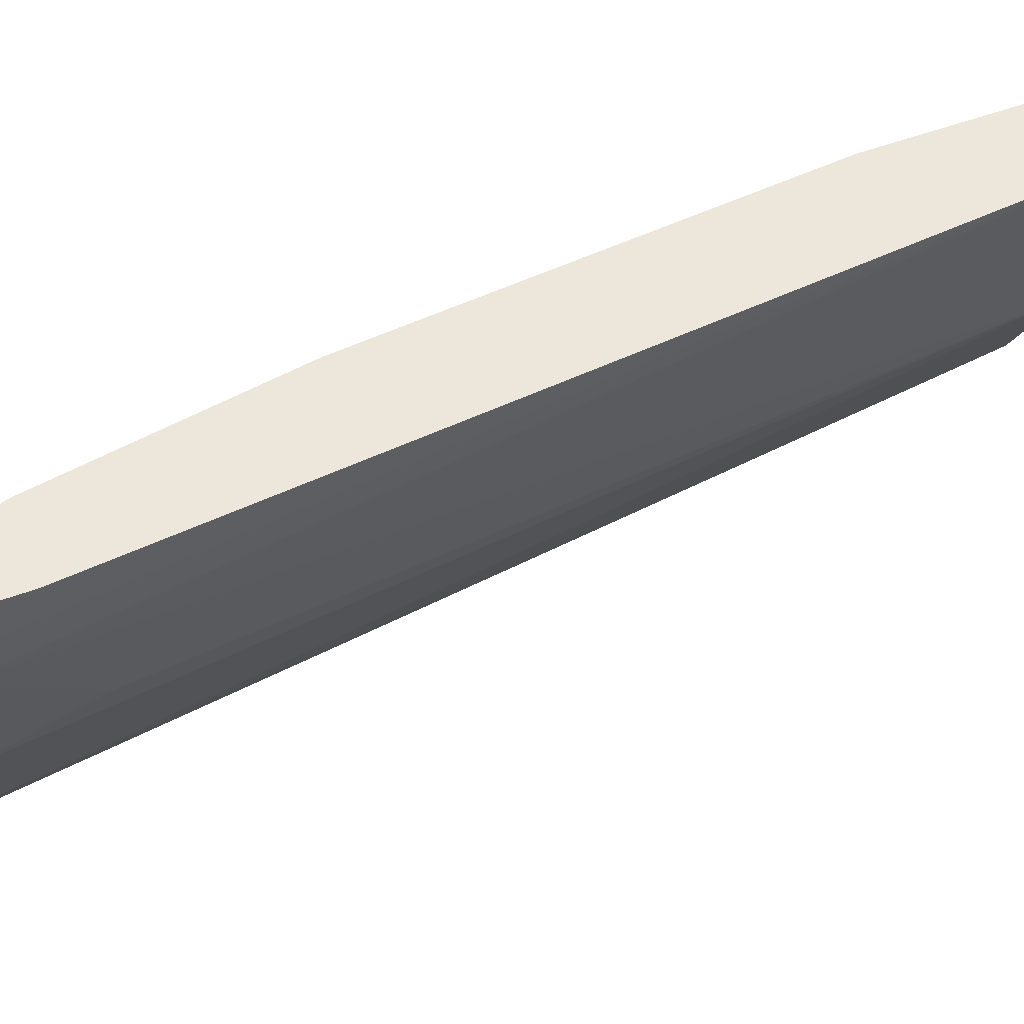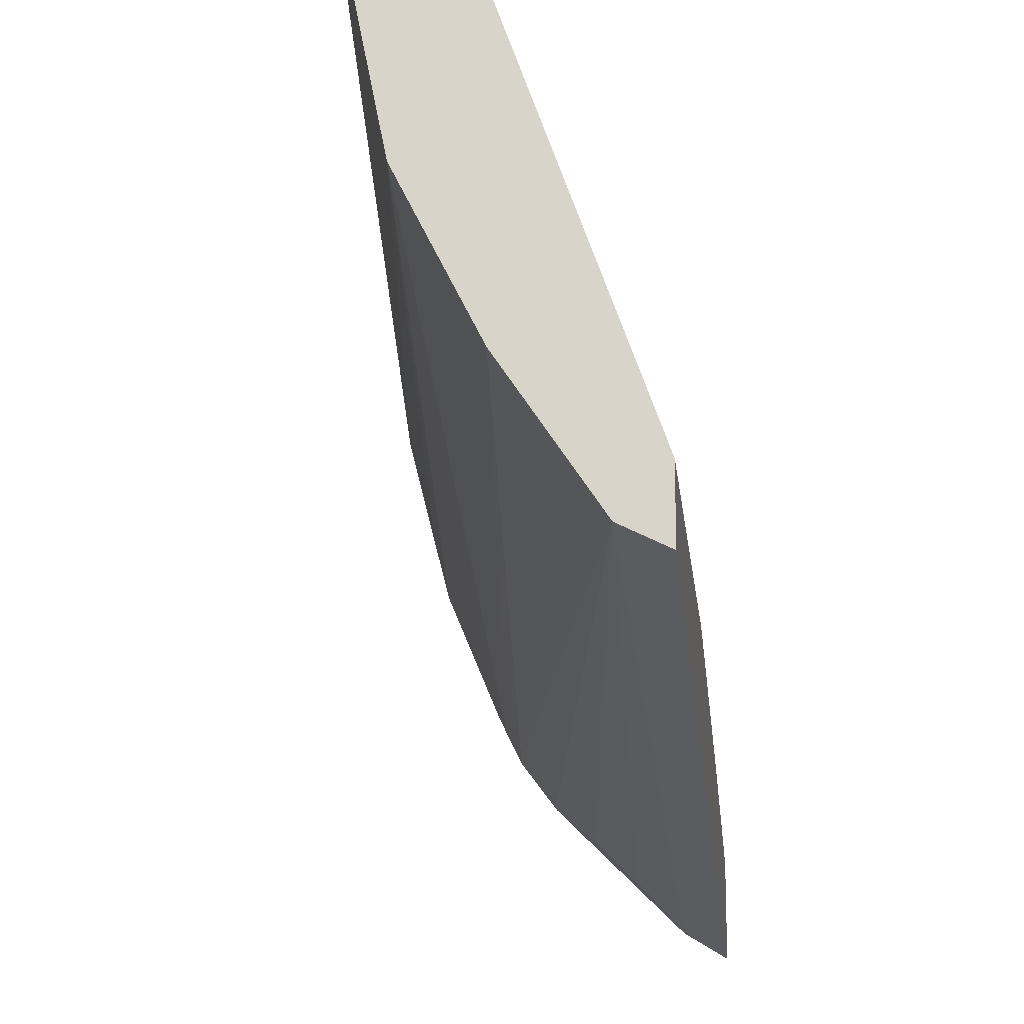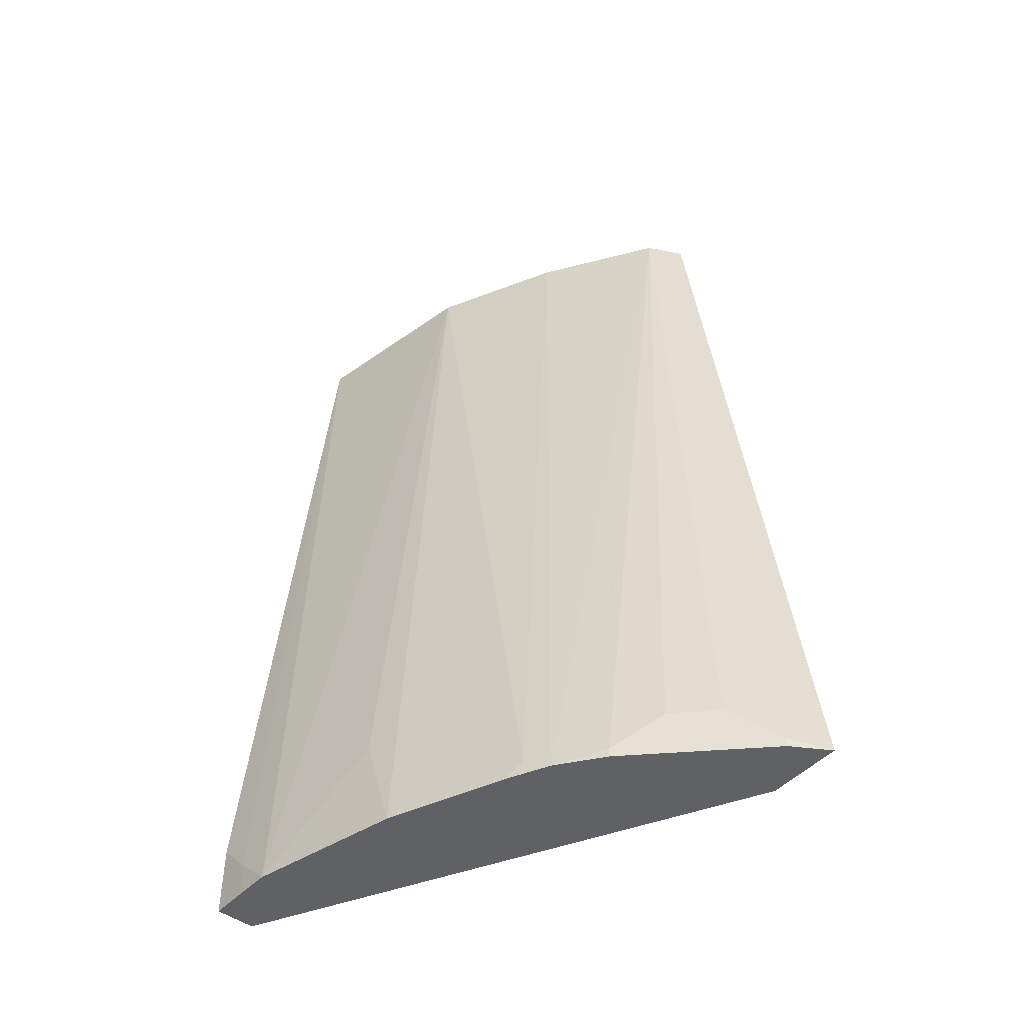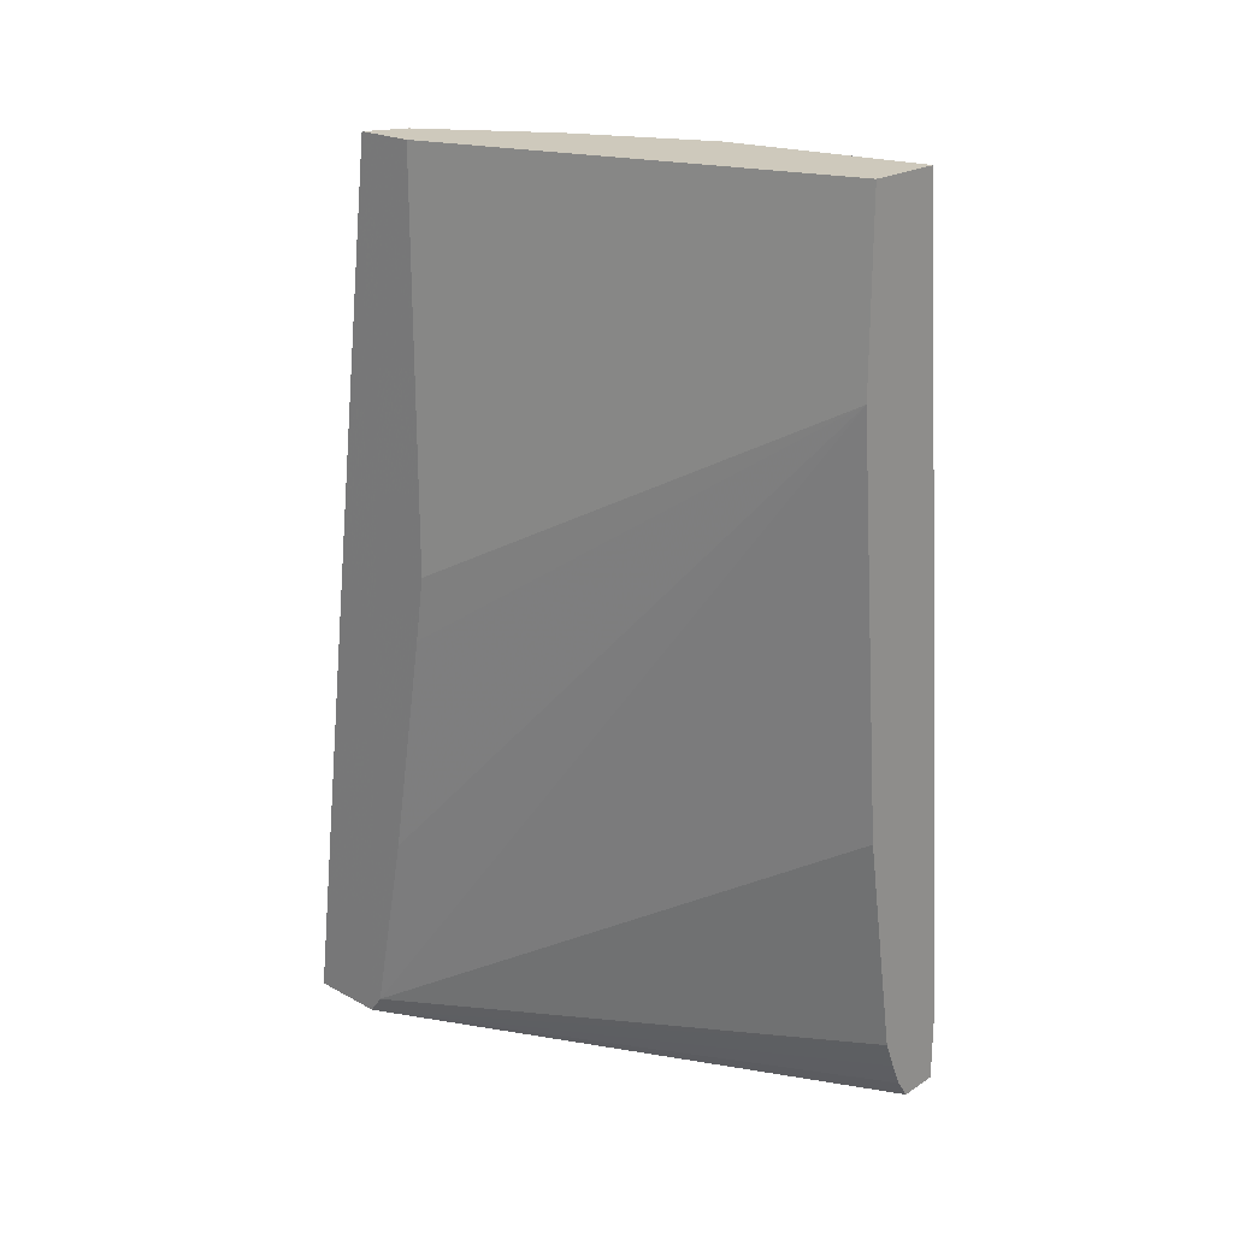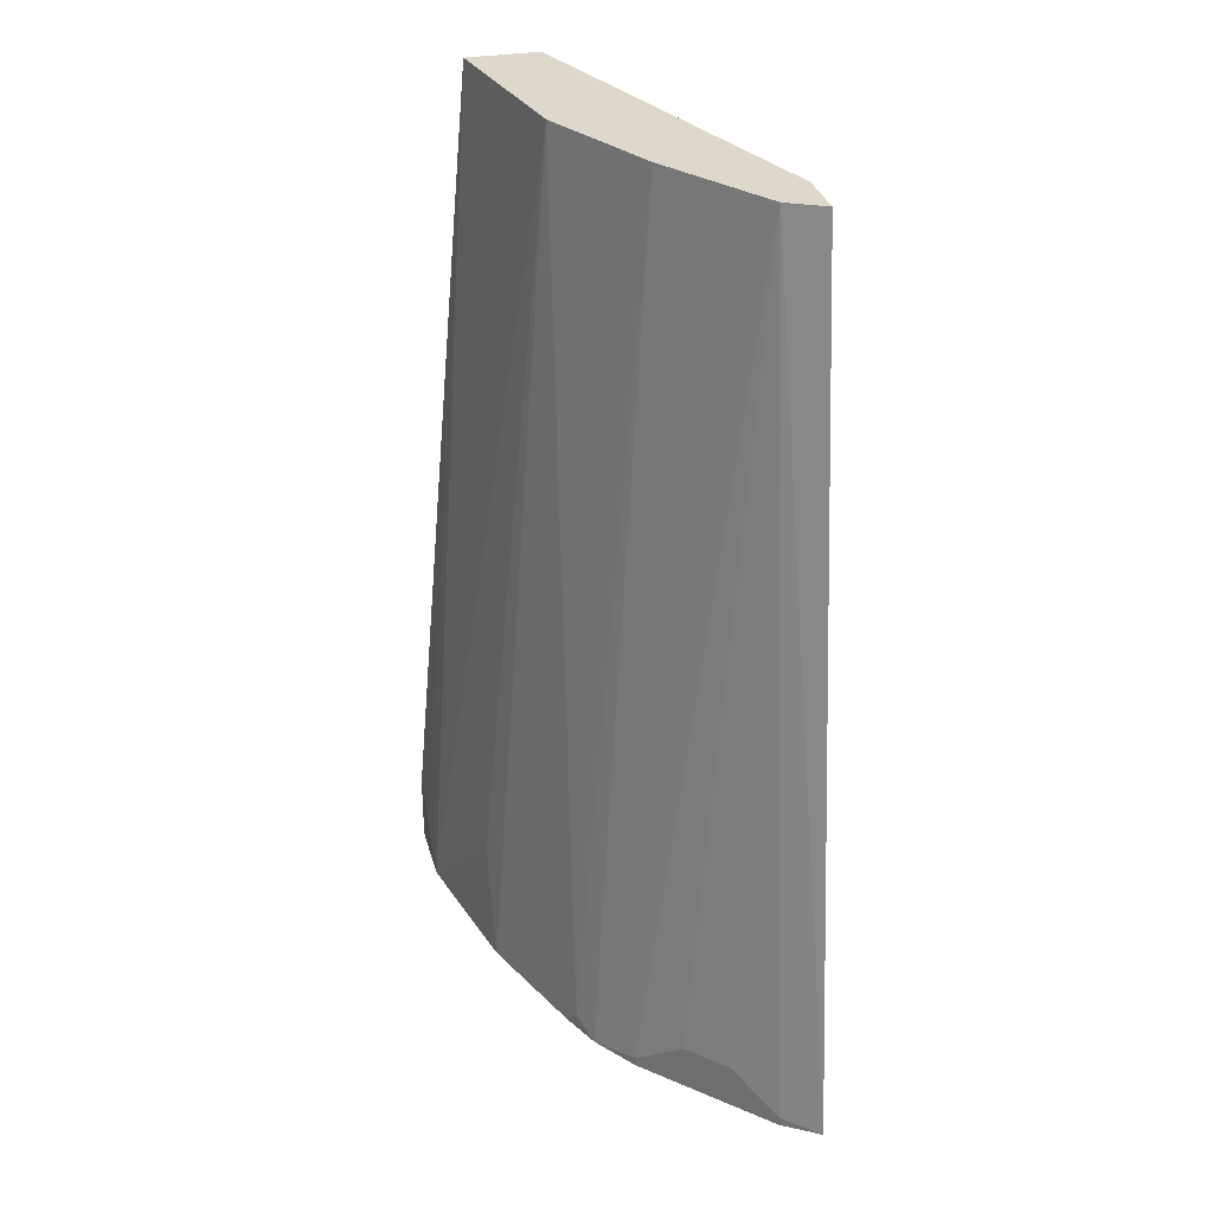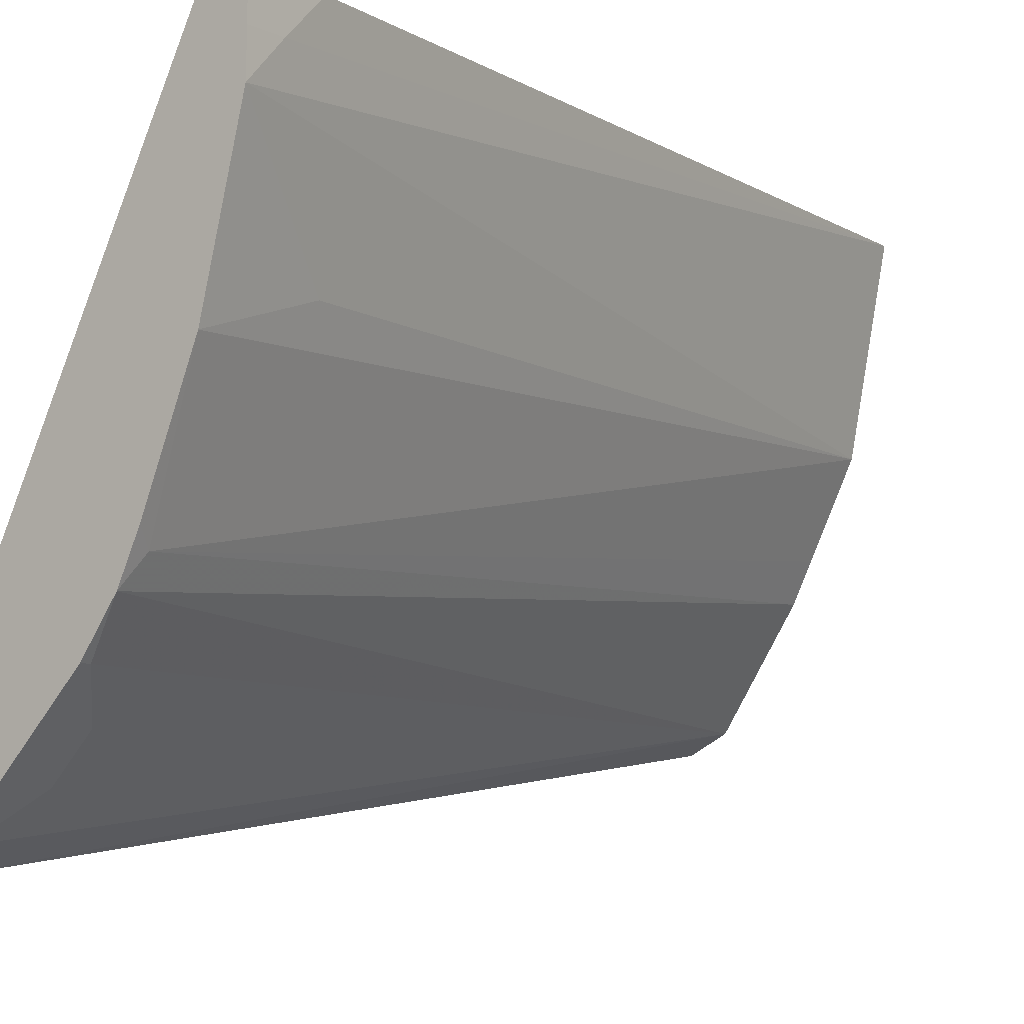
<metadata>
{"format":"obj","ext":"obj","renderer":"f3d","projection":"perspective","resolution":1024,"background":"white","views":[{"elev":52.8,"azim":68.2,"up":"+Z"},{"elev":-17.0,"azim":-174.0,"up":"+Z"},{"elev":-46.9,"azim":140.2,"up":"+Y"},{"elev":22.3,"azim":-47.0,"up":"+Y"},{"elev":31.3,"azim":166.1,"up":"+Y"},{"elev":-7.9,"azim":38.3,"up":"+Z"}]}
</metadata>
<code>
v 0.3232 -0.2654 -5.51e-05
v 0.3305 -0.2654 -5.51e-05
v 0.3167 -0.2556 -5.51e-05
v 0.1973 -0.2654 -0.2469
v 0.3434 -0.2654 -0.001701
v 0.3434 -0.2653 -5.51e-05
v 0.3111 -0.2434 -5.51e-05
v 0.3052 -0.2289 -5.51e-05
v 0.1973 -0.256 -0.24
v 0.1973 -0.2654 -0.2851
v 0.3434 -0.2654 -0.01908
v 0.3434 -0.248 -5.51e-05
v 0.2861 -0.1144 -5.51e-05
v 0.2671 0.09536 -5.51e-05
v 0.1973 -0.1606 -0.2209
v 0.2162 -0.2607 -0.2734
v 0.2162 -0.2654 -0.2734
v 0.1973 0.1875 -0.2257
v 0.2162 0.1875 -0.2162
v 0.343 -0.2654 -0.03783
v 0.3434 -0.248 -0.01908
v 0.3434 -0.2289 -5.51e-05
v 0.2671 0.1875 -5.51e-05
v 0.1973 -0.01304 -0.1968
v 0.1973 -0.04616 -0.2018
v 0.2353 -0.2416 -0.2544
v 0.2353 -0.2654 -0.2544
v 0.1973 0.1875 -0.2145
v 0.2035 0.1875 -0.2225
v 0.2544 0.1875 -0.159
v 0.2896 -0.2654 -0.1942
v 0.2734 -0.2607 -0.2162
v 0.2544 -0.2416 -0.2353
v 0.3354 -0.2654 -0.06836
v 0.3243 -0.2098 -0.0954
v 0.2861 0.1875 -0.0954
v 0.3052 0.1875 -5.51e-05
v 0.1973 0.1875 -0.1968
v 0.2544 -0.2654 -0.2353
v 0.2638 0.1875 -0.14
v 0.2957 -0.2575 -0.1812
v 0.2996 -0.2654 -0.1734
v 0.2734 -0.2654 -0.2162
v 0.324 -0.2654 -0.1141
v 0.2829 0.1875 -0.1019
f 19 40 30
f 19 29 28
f 19 45 40
f 19 36 45
f 19 37 36
f 19 23 37
f 19 38 23
f 19 28 38
f 18 29 19
f 14 24 25
f 16 19 26
f 16 27 17
f 16 26 27
f 14 25 15
f 14 38 24
f 14 23 38
f 12 21 22
f 19 30 31
f 18 28 29
f 19 31 32
f 32 39 33
f 19 33 26
f 11 20 21
f 41 44 42
f 40 45 41
f 36 41 45
f 36 44 41
f 35 44 36
f 34 44 35
f 32 43 39
f 31 43 32
f 31 41 42
f 30 41 31
f 30 40 41
f 26 39 27
f 26 33 39
f 21 37 22
f 20 37 21
f 20 36 37
f 20 35 36
f 20 34 35
f 19 32 33
f 10 19 16
f 5 11 21
f 10 16 17
f 1 42 44
f 1 31 42
f 1 43 31
f 1 39 43
f 1 27 39
f 1 17 27
f 1 10 17
f 1 4 10
f 1 44 34
f 1 3 4
f 1 8 7
f 1 13 8
f 1 14 13
f 1 23 14
f 1 22 37
f 1 12 22
f 1 6 12
f 1 2 6
f 1 7 3
f 1 34 20
f 1 37 23
f 1 11 5
f 1 20 11
f 9 14 15
f 9 13 14
f 5 12 6
f 5 21 12
f 10 18 19
f 4 18 10
f 4 28 18
f 4 38 28
f 8 13 9
f 4 25 24
f 4 15 25
f 4 9 15
f 4 8 9
f 4 7 8
f 3 7 4
f 2 5 6
f 4 24 38
f 1 5 2

</code>
